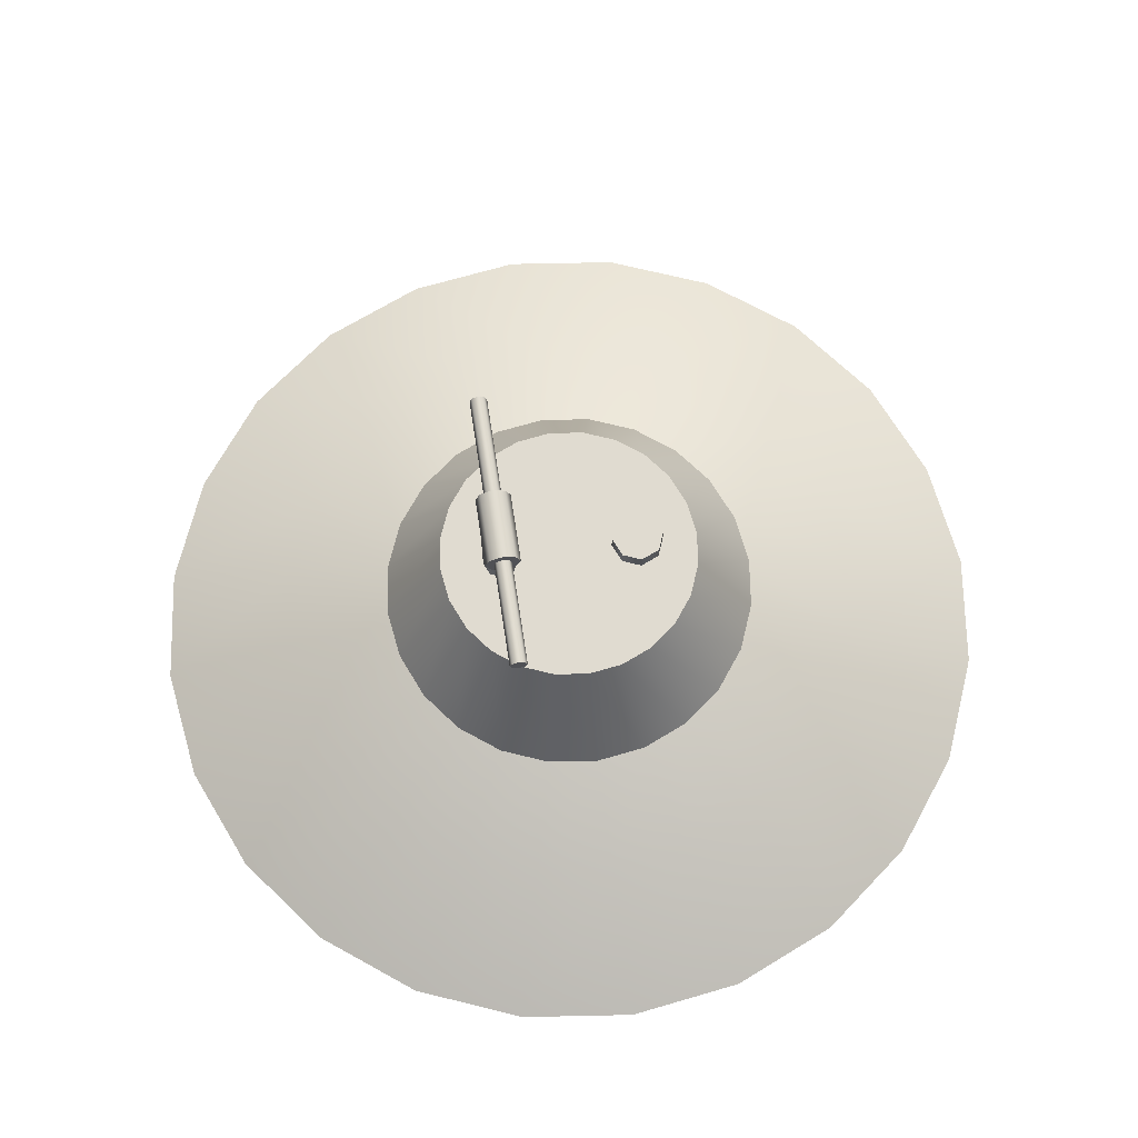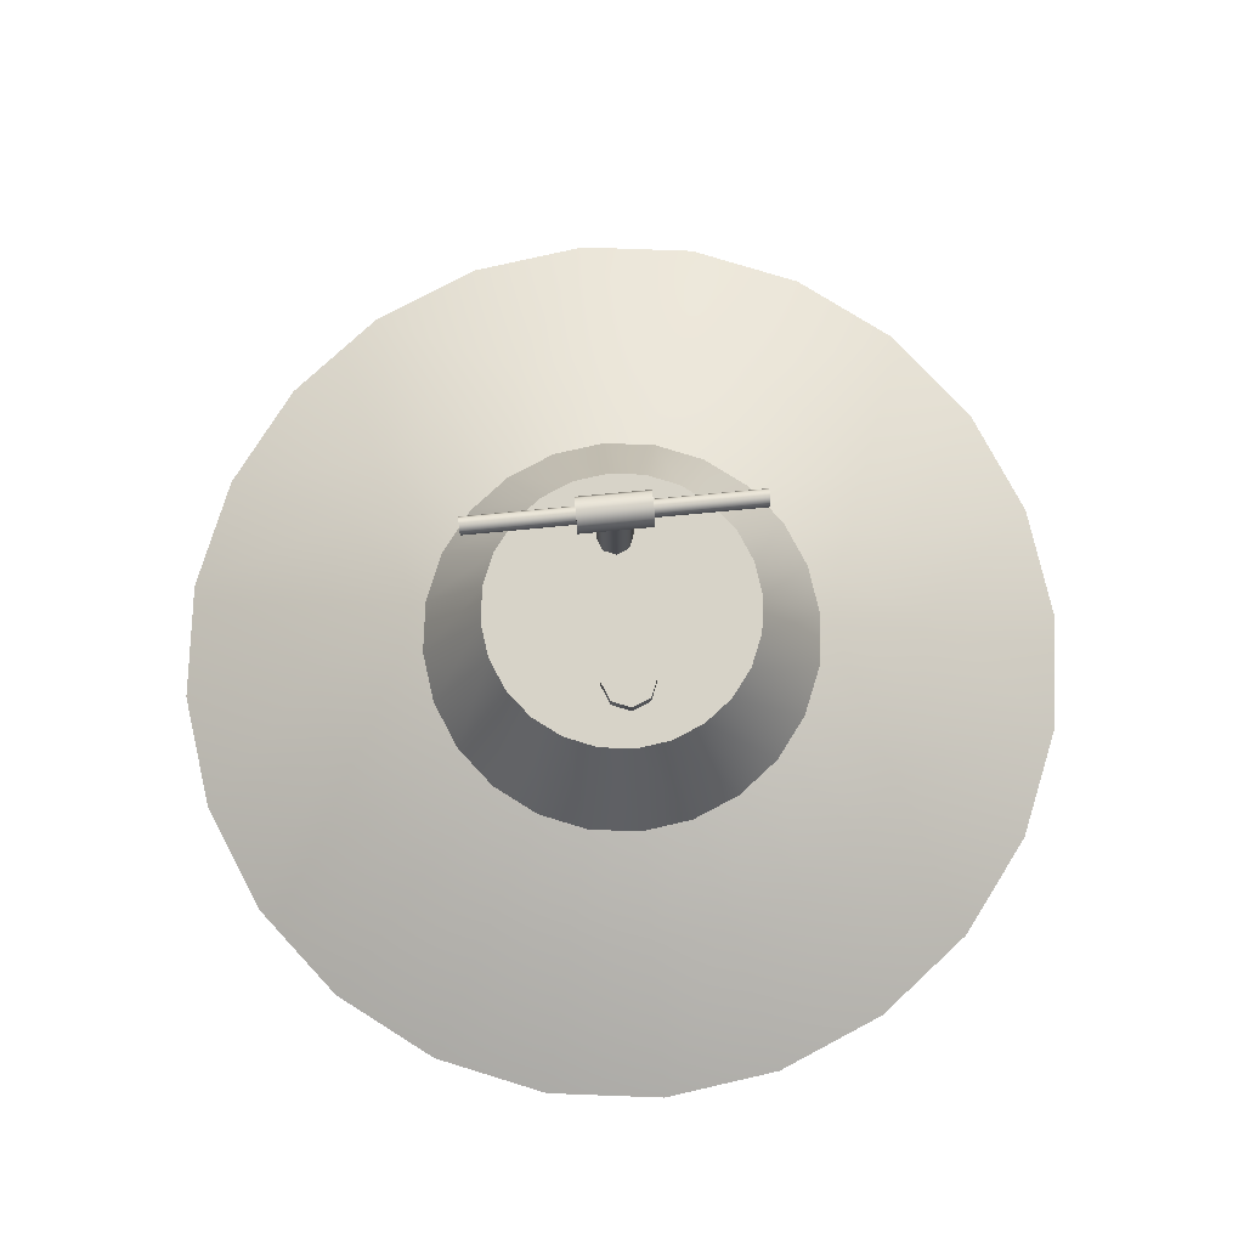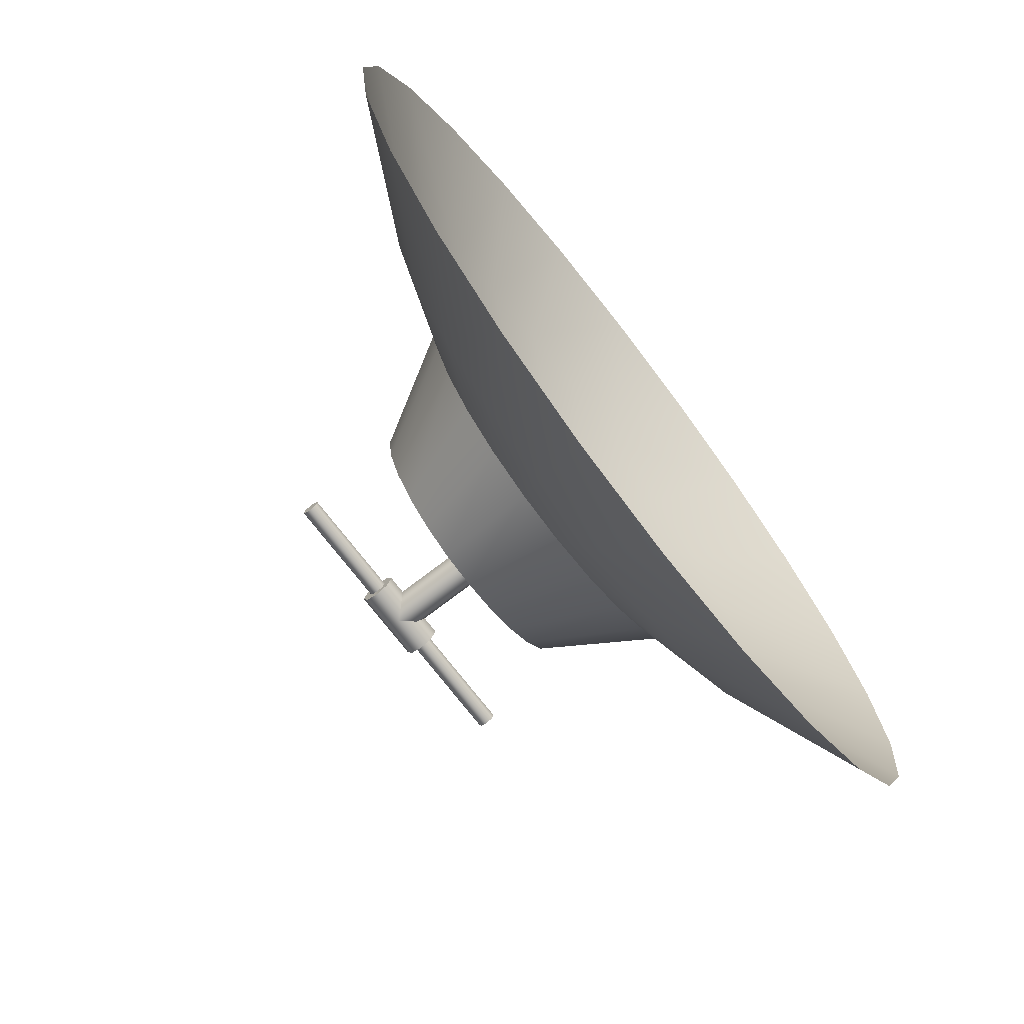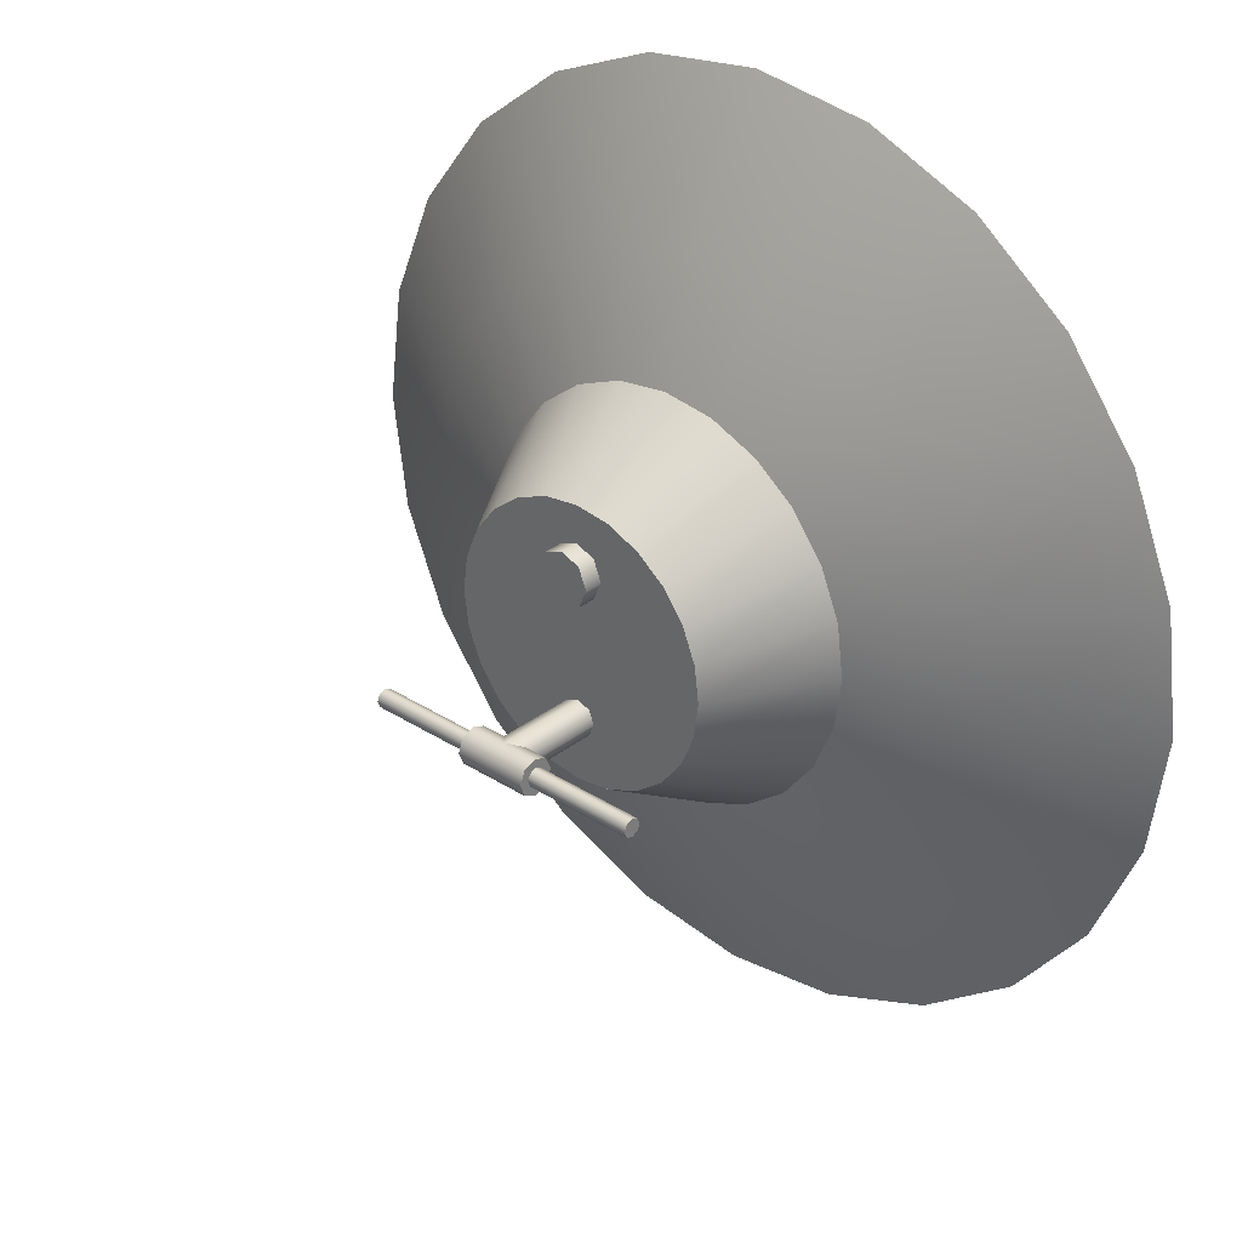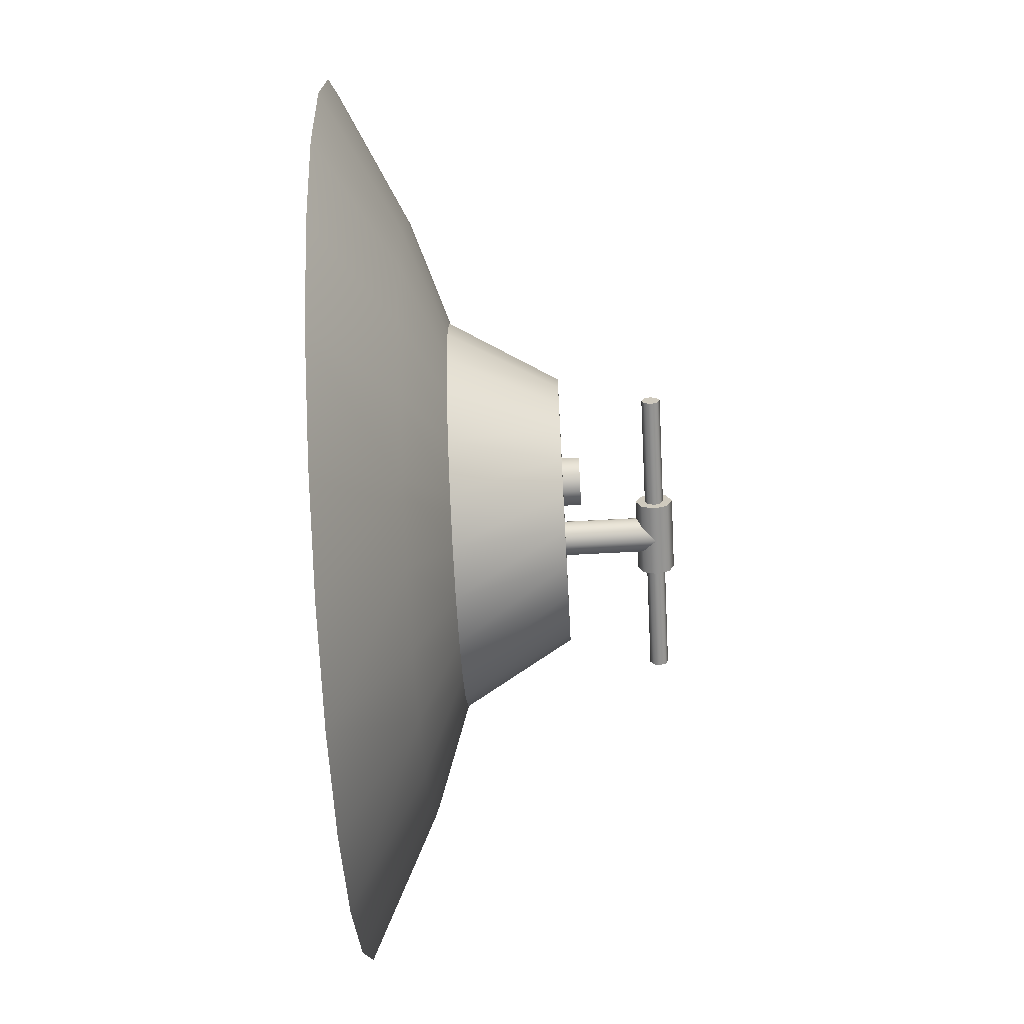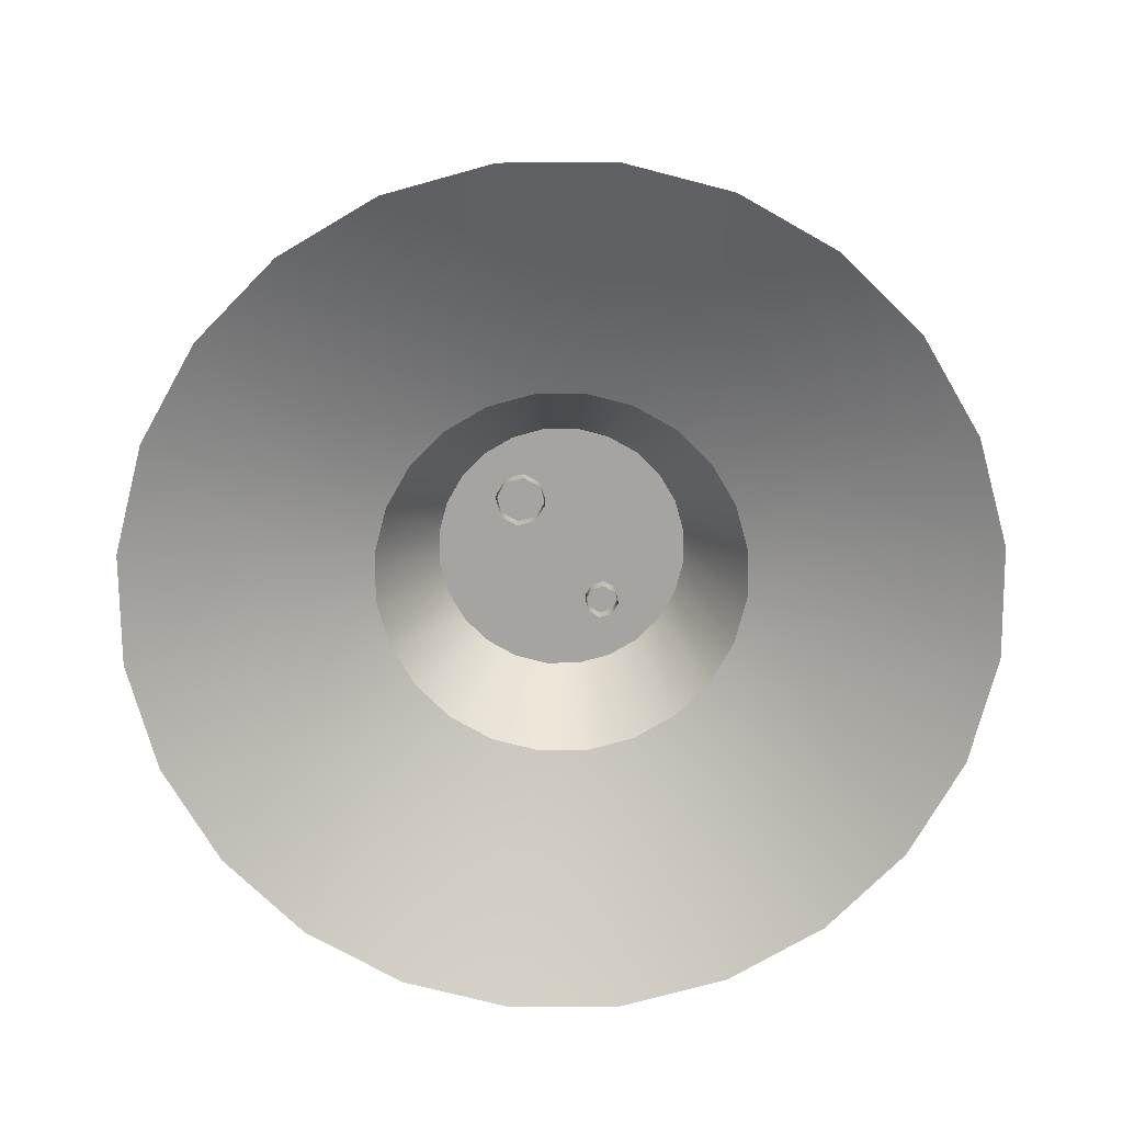
<metadata>
{"format":"obj","ext":"obj","renderer":"f3d","projection":"perspective","resolution":1024,"background":"white","views":[{"elev":70.0,"azim":-98.7,"up":"+Y"},{"elev":77.2,"azim":-5.4,"up":"+Y"},{"elev":-73.2,"azim":-52.4,"up":"+Z"},{"elev":31.2,"azim":-137.5,"up":"+Z"},{"elev":-66.1,"azim":93.1,"up":"+Z"},{"elev":-73.5,"azim":38.0,"up":"+Y"}]}
</metadata>
<code>
o cap
v 0.025 0.15 -0.05
v 0.025 0.1463 -0.05884
v 0.025 0.1375 -0.0625
v 0.025 0.1287 -0.05884
v 0.025 0.125 -0.05
v 0.025 0.1287 -0.04116
v 0.025 0.1375 -0.0375
v 0.025 0.1463 -0.04116
v -0.025 0.15 -0.05
v -0.025 0.1463 -0.05884
v -0.025 0.1375 -0.0625
v -0.025 0.1287 -0.05884
v -0.025 0.125 -0.05
v -0.025 0.1287 -0.04116
v -0.025 0.1375 -0.0375
v -0.025 0.1463 -0.04116
v 0.1 0.1437 -0.05
v 0.1 0.1419 -0.05442
v 0.1 0.1375 -0.05625
v 0.1 0.1331 -0.05442
v 0.1 0.1313 -0.05
v 0.1 0.1331 -0.04558
v 0.1 0.1375 -0.04375
v 0.1 0.1419 -0.04558
v -0.1 0.1437 -0.05
v -0.1 0.1419 -0.05442
v -0.1 0.1375 -0.05625
v -0.1 0.1331 -0.05442
v -0.1 0.1313 -0.05
v -0.1 0.1331 -0.04558
v -0.1 0.1375 -0.04375
v -0.1 0.1419 -0.04558
v 0.01875 0.0875 0.05
v 0.01326 0.0875 0.06326
v -5.629e-10 0.0875 0.06875
v -0.01326 0.0875 0.06326
v -0.01875 0.0875 0.05
v -0.01326 0.0875 0.03674
v -5.629e-10 0.0875 0.03125
v 0.01326 0.0875 0.03674
v 0.01875 0.0625 0.05
v 0.01326 0.0625 0.06326
v -5.629e-10 0.0625 0.06875
v -0.01326 0.0625 0.06326
v -0.01875 0.0625 0.05
v -0.01326 0.0625 0.03674
v -5.629e-10 0.0625 0.03125
v 0.01326 0.0625 0.03674
v -0.0125 0.1375 -0.05
v -0.008839 0.1375 -0.05884
v -5.629e-10 0.1375 -0.0625
v 0.008839 0.1375 -0.05884
v 0.0125 0.1375 -0.05
v 0.008839 0.1375 -0.04116
v -5.629e-10 0.1375 -0.0375
v -0.008839 0.1375 -0.04116
v -0.0125 0.0625 -0.05
v -0.008839 0.0625 -0.05884
v -5.629e-10 0.0625 -0.0625
v 0.008839 0.0625 -0.05884
v 0.0125 0.0625 -0.05
v 0.008839 0.0625 -0.04116
v -5.629e-10 0.0625 -0.0375
v -0.008839 0.0625 -0.04116
v -5.629e-10 0.0875 0.05
g cap_cap_auv
f 1 8 7 6 5 4 3 2
f 10 11 12 13 14 15 16 9
f 17 24 23 22 21 20 19 18
f 26 27 28 29 30 31 32 25
f 33 65 34
f 34 65 36 35
f 36 65 37
f 37 65 38
f 38 65 39
f 39 65 40
f 40 65 33
f 49 57 64 56
f 50 58 57 49
f 51 59 58 50
f 52 60 59 51
f 53 61 60 52
f 54 62 61 53
f 55 63 62 54
f 56 64 63 55
f 1 9 16 8
f 2 10 9 1
f 3 11 10 2
f 4 12 11 3
f 5 13 12 4
f 6 14 13 5
f 7 15 14 6
f 8 16 15 7
f 17 25 32 24
f 18 26 25 17
f 19 27 26 18
f 20 28 27 19
f 21 29 28 20
f 22 30 29 21
f 23 31 30 22
f 24 32 31 23
f 33 41 48 40
f 34 42 41 33
f 35 43 42 34
f 36 44 43 35
f 37 45 44 36
f 38 46 45 37
f 39 47 46 38
f 40 48 47 39
o 1
v 3.868e-08 0 0.1375
v 1.392e-15 -0.0263 0.2138
v -0.03559 0 0.1328
v -0.05533 -0.0263 0.2065
v -0.06875 0 0.1191
v -0.1069 -0.0263 0.1851
v -0.09723 0 0.09723
v -0.1512 -0.0263 0.1512
v 3.2e-08 -0.075 0.3125
v -0.08088 -0.075 0.3019
v -0.1562 -0.075 0.2706
v -0.221 -0.075 0.221
v 0.03559 0 0.1328
v 0.05533 -0.0263 0.2065
v 0.06875 0 0.1191
v 0.1069 -0.0263 0.1851
v 0.09723 0 0.09723
v 0.1512 -0.0263 0.1512
v 0.08088 -0.075 0.3019
v 0.1563 -0.075 0.2706
v 0.221 -0.075 0.221
v 0.1375 0 5.941e-08
v 0.2138 -0.0263 3.871e-08
v 0.1328 0 -0.03559
v 0.2065 -0.0263 -0.05533
v 0.1191 0 -0.06875
v 0.1851 -0.0263 -0.1069
v 0.09723 0 -0.09723
v 0.1512 -0.0263 -0.1512
v 0.3125 -0.075 2.284e-08
v 0.3019 -0.075 -0.08088
v 0.2706 -0.075 -0.1562
v 0.221 -0.075 -0.221
v 0.1328 0 0.03559
v 0.2065 -0.0263 0.05533
v 0.1191 0 0.06875
v 0.1851 -0.0263 0.1069
v 0.3019 -0.075 0.08088
v 0.2706 -0.075 0.1563
v -0.1375 0 8.585e-09
v -0.2138 -0.0263 2.289e-08
v -0.1328 0 0.03559
v -0.2065 -0.0263 0.05533
v -0.1191 0 0.06875
v -0.1851 -0.0263 0.1069
v -0.3125 -0.075 2.981e-08
v -0.3019 -0.075 0.08088
v -0.2706 -0.075 0.1563
v -0.1328 0 -0.03559
v -0.2065 -0.0263 -0.05533
v -0.1191 0 -0.06875
v -0.1851 -0.0263 -0.1069
v -0.09723 0 -0.09723
v -0.1512 -0.0263 -0.1512
v -0.3019 -0.075 -0.08088
v -0.2706 -0.075 -0.1562
v -0.221 -0.075 -0.221
v -4.389e-08 0 -0.1375
v -6.517e-08 -0.0263 -0.2138
v 0.03559 0 -0.1328
v 0.05533 -0.0263 -0.2065
v 0.06875 0 -0.1191
v 0.1069 -0.0263 -0.1851
v -3.318e-08 -0.075 -0.3125
v 0.08088 -0.075 -0.3019
v 0.1562 -0.075 -0.2706
v -0.03559 0 -0.1328
v -0.05533 -0.0263 -0.2065
v -0.06875 0 -0.1191
v -0.1069 -0.0263 -0.1851
v -0.08088 -0.075 -0.3019
v -0.1563 -0.075 -0.2706
v -0.02426 0.075 0.09056
v 2.644e-08 0.075 0.09375
v 0.02426 0.075 0.09056
v 0.04688 0.075 0.08119
v 0.06629 0.075 0.06629
v 0.08119 0.075 0.04688
v 0.09056 0.075 0.02426
v 0.09375 0.075 5.064e-08
v 0.09056 0.075 -0.02426
v 0.08119 0.075 -0.04687
v 0.06629 0.075 -0.06629
v 0.04687 0.075 -0.08119
v 0.02426 0.075 -0.09056
v -2.986e-08 0.075 -0.09375
v -0.02426 0.075 -0.09056
v -0.04688 0.075 -0.08119
v -0.06629 0.075 -0.06629
v -0.08119 0.075 -0.04687
v -0.09056 0.075 -0.02426
v -0.09375 0.075 1.599e-08
v -0.09056 0.075 0.02426
v -0.08119 0.075 0.04688
v -0.06629 0.075 0.06629
v -0.04687 0.075 0.08119
v -5.629e-10 0.075 3.233e-08
g 1_1_auv
f 66 68 69 67
f 67 79 78 66
f 68 70 71 69
f 69 75 74 67
f 70 72 73 71
f 71 76 75 69
f 72 109 110 73
f 73 77 76 71
f 73 110 113 77
f 74 84 79 67
f 79 81 80 78
f 79 84 85 81
f 81 83 82 80
f 81 85 86 83
f 83 102 101 82
f 86 104 102 83
f 87 99 100 88
f 88 90 89 87
f 88 95 96 90
f 88 100 103 95
f 90 92 91 89
f 90 96 97 92
f 92 94 93 91
f 92 97 98 94
f 94 128 127 93
f 98 131 128 94
f 99 101 102 100
f 102 104 103 100
f 105 114 115 106
f 106 108 107 105
f 106 111 112 108
f 106 115 120 111
f 108 110 109 107
f 108 112 113 110
f 114 116 117 115
f 116 118 119 117
f 117 121 120 115
f 118 134 135 119
f 119 122 121 117
f 119 135 137 122
f 123 125 126 124
f 124 133 132 123
f 125 127 128 126
f 126 130 129 124
f 128 131 130 126
f 129 136 133 124
f 133 135 134 132
f 133 136 137 135
f 138 162 161
f 139 162 138
f 140 162 139
f 141 162 140
f 142 162 141
f 143 162 142
f 144 162 143
f 145 162 144
f 146 162 145
f 147 162 146
f 148 162 147
f 149 162 148
f 150 162 149
f 151 162 150
f 152 162 151
f 153 162 152
f 154 162 153
f 155 162 154
f 156 162 155
f 157 162 156
f 158 162 157
f 159 162 158
f 160 162 159
f 161 162 160
f 66 139 138 68
f 68 138 161 70
f 70 161 160 72
f 72 160 159 109
f 78 140 139 66
f 80 141 140 78
f 82 142 141 80
f 87 145 144 99
f 89 146 145 87
f 91 147 146 89
f 93 148 147 91
f 99 144 143 101
f 101 143 142 82
f 105 157 156 114
f 107 158 157 105
f 109 159 158 107
f 114 156 155 116
f 116 155 154 118
f 118 154 153 134
f 123 151 150 125
f 125 150 149 127
f 127 149 148 93
f 132 152 151 123
f 134 153 152 132

</code>
